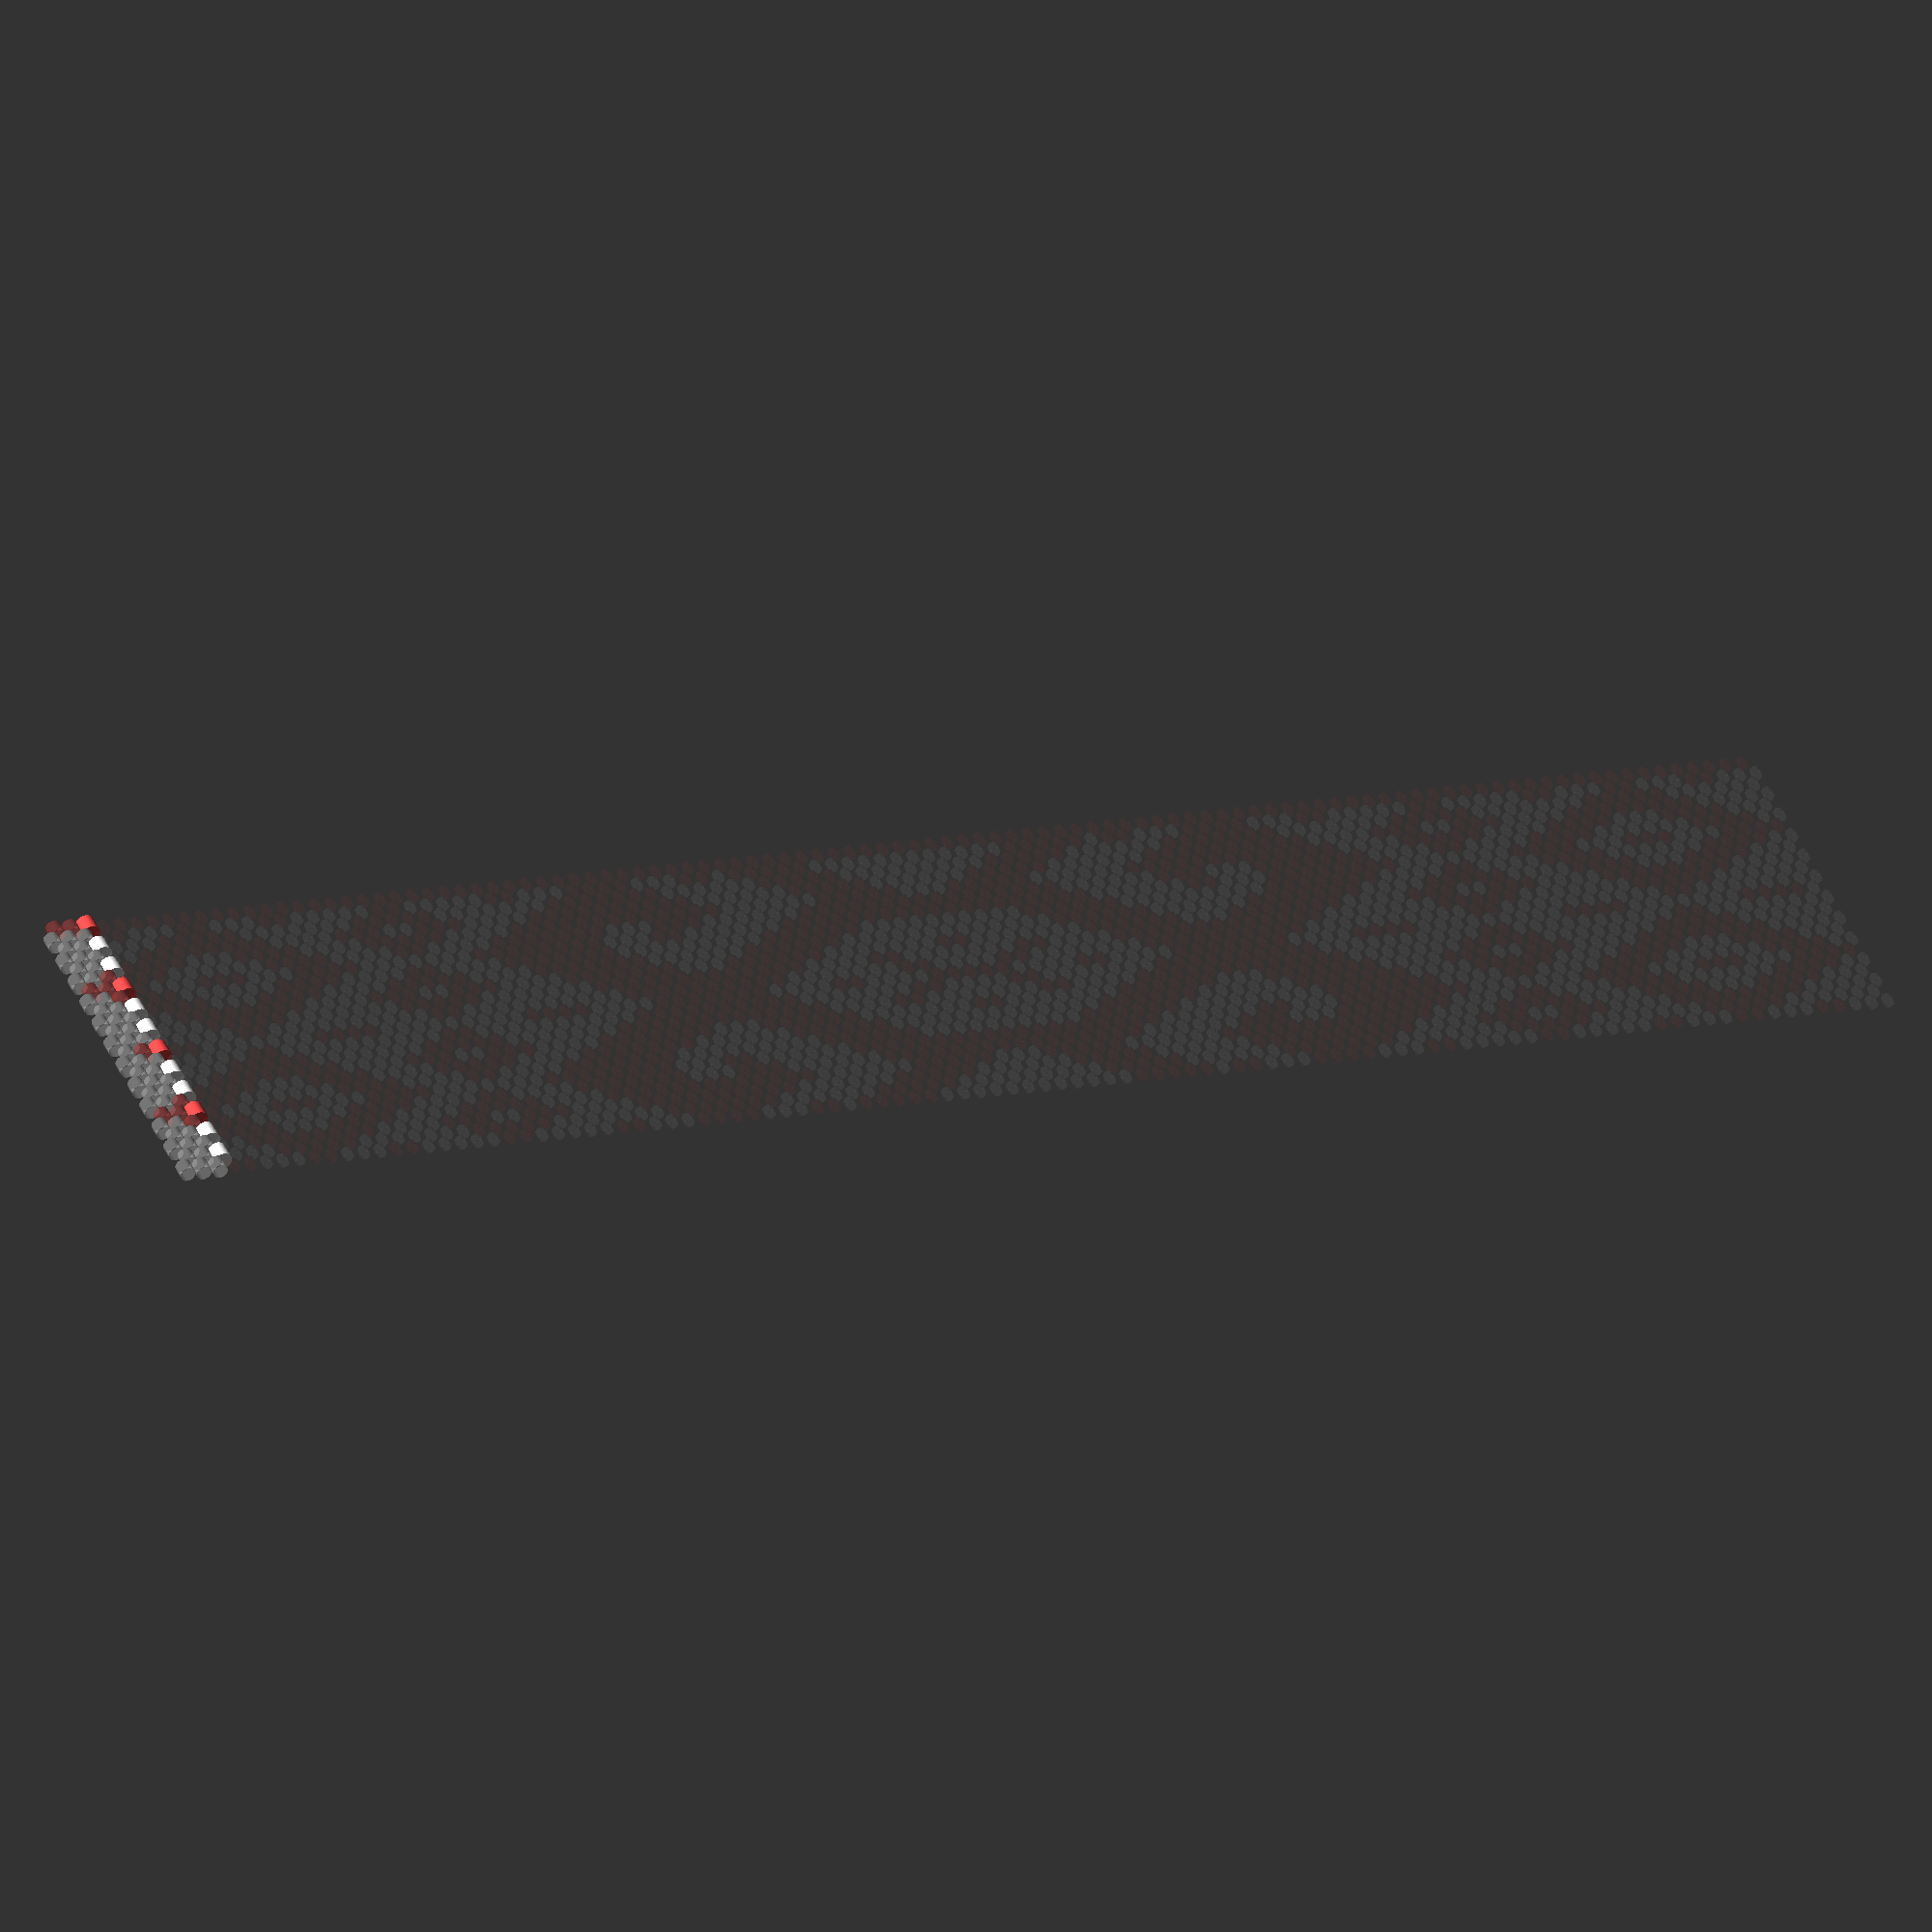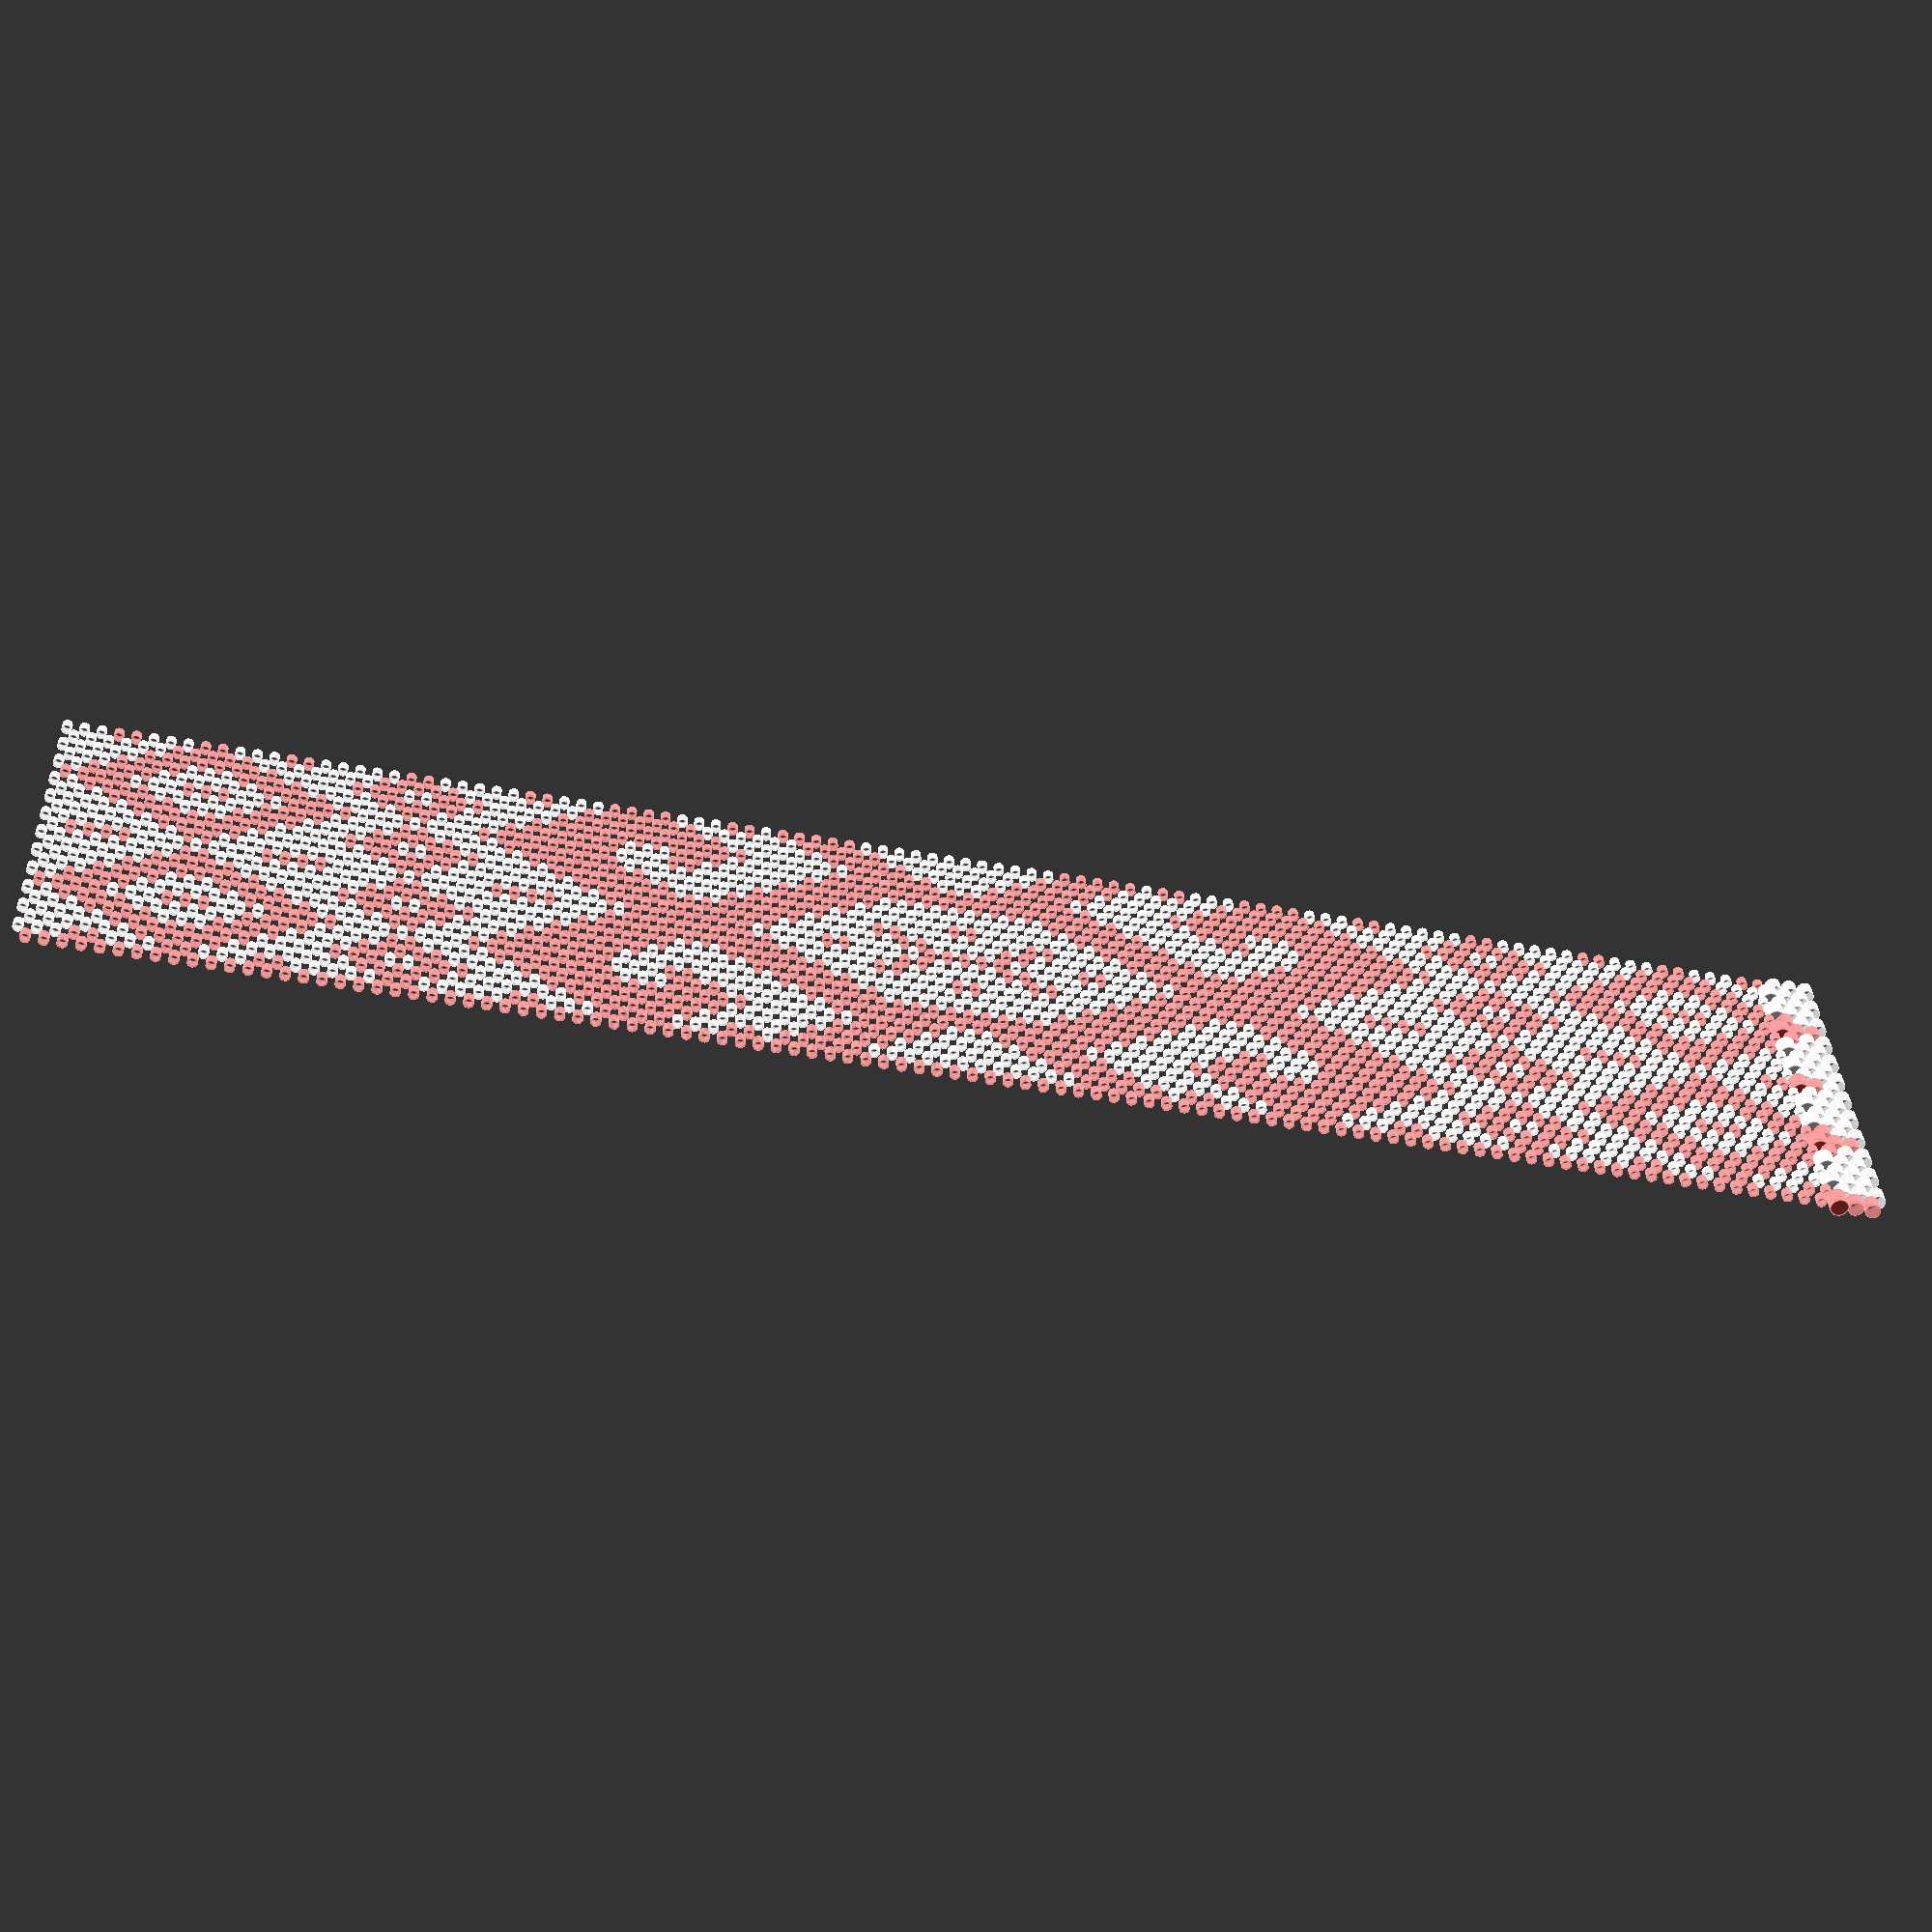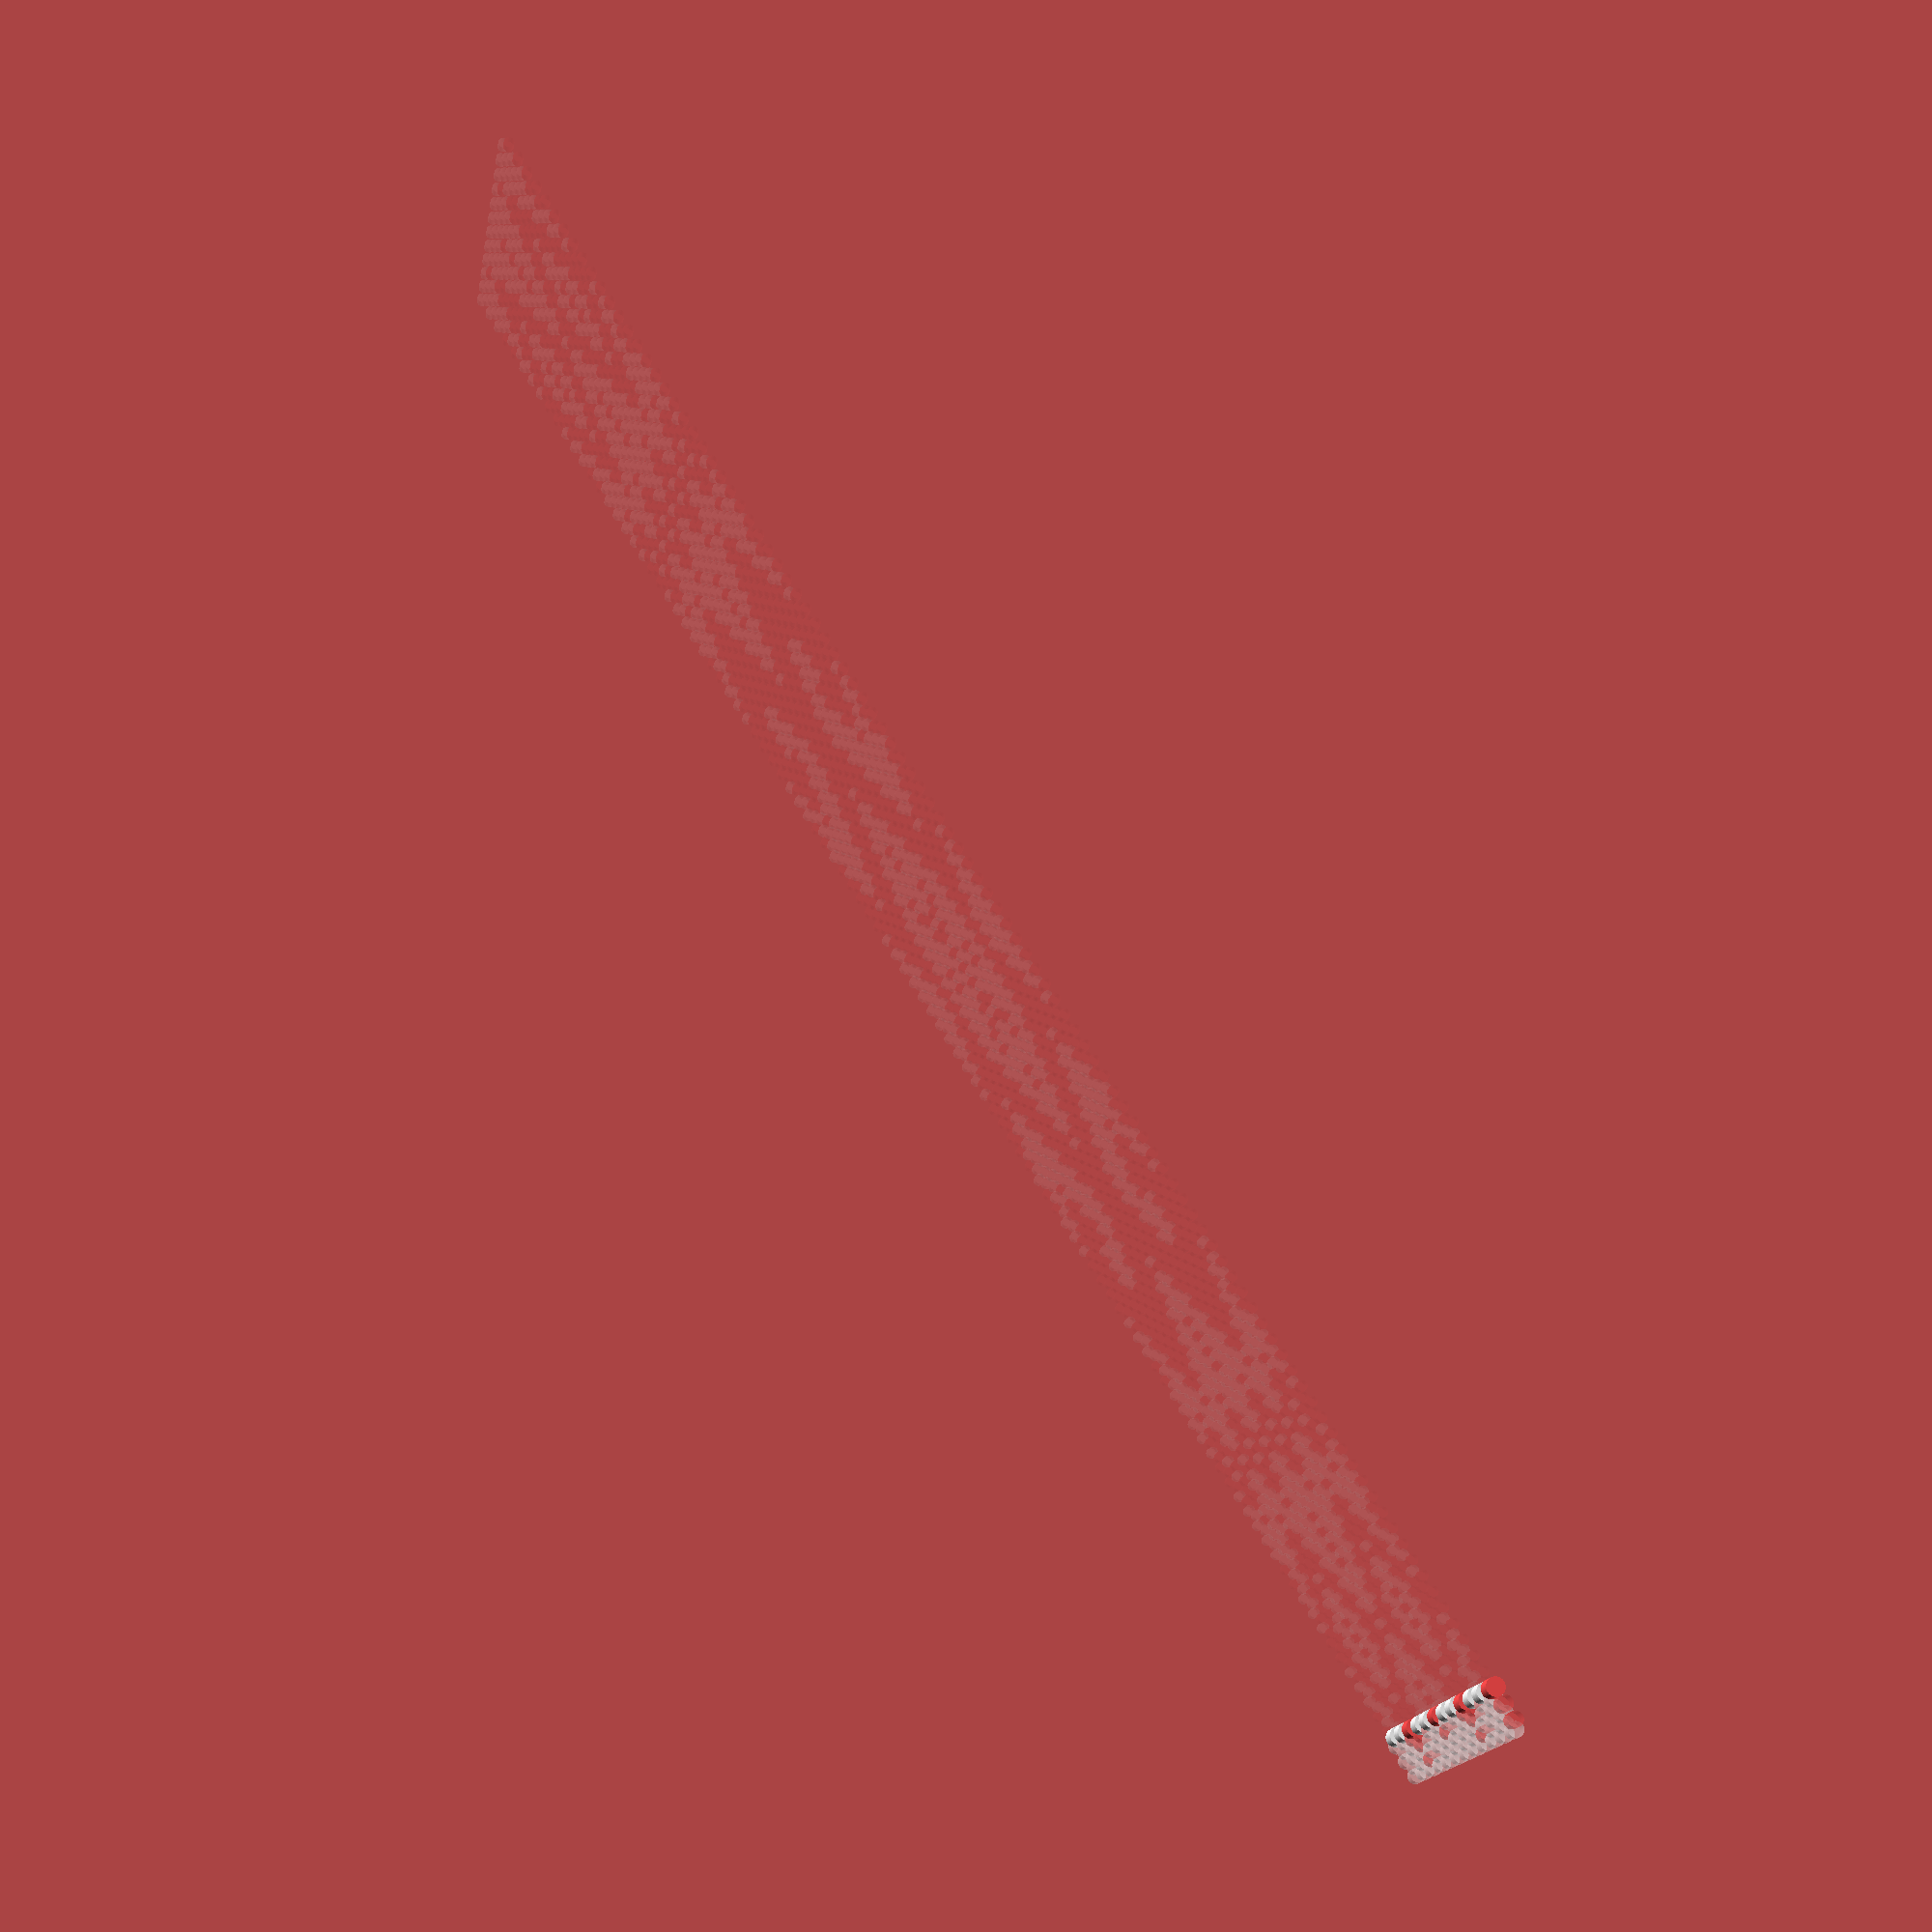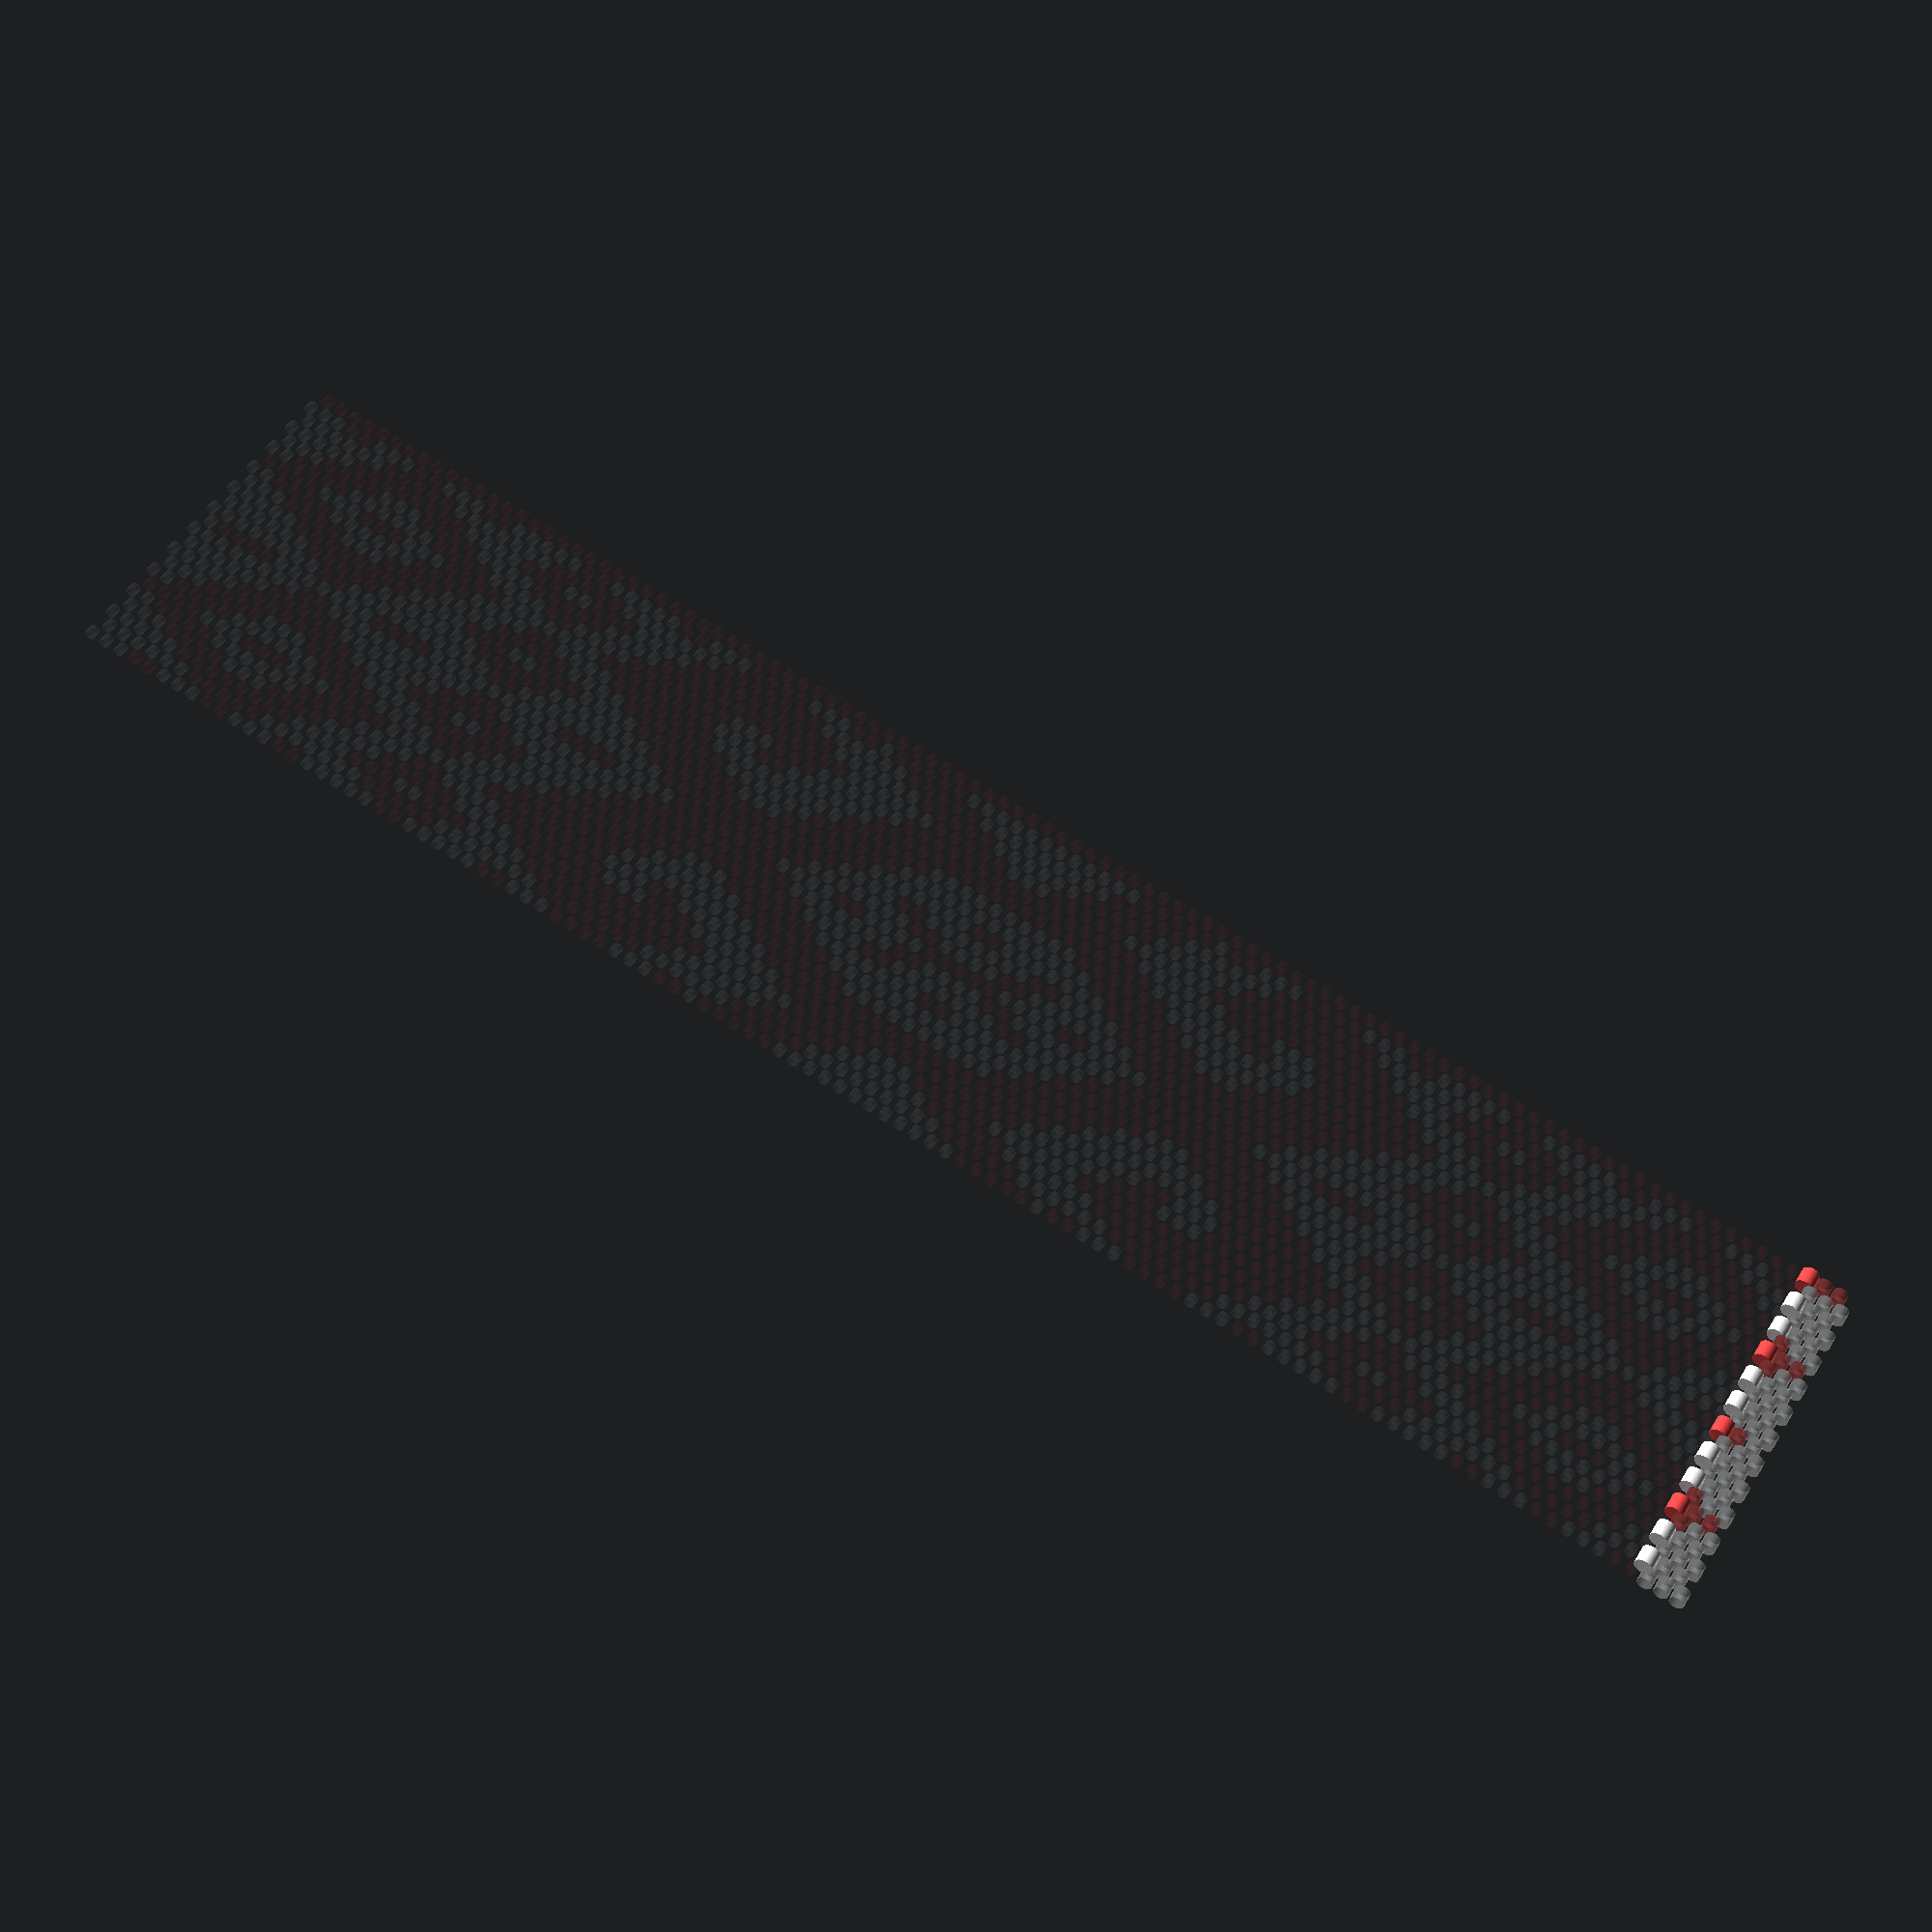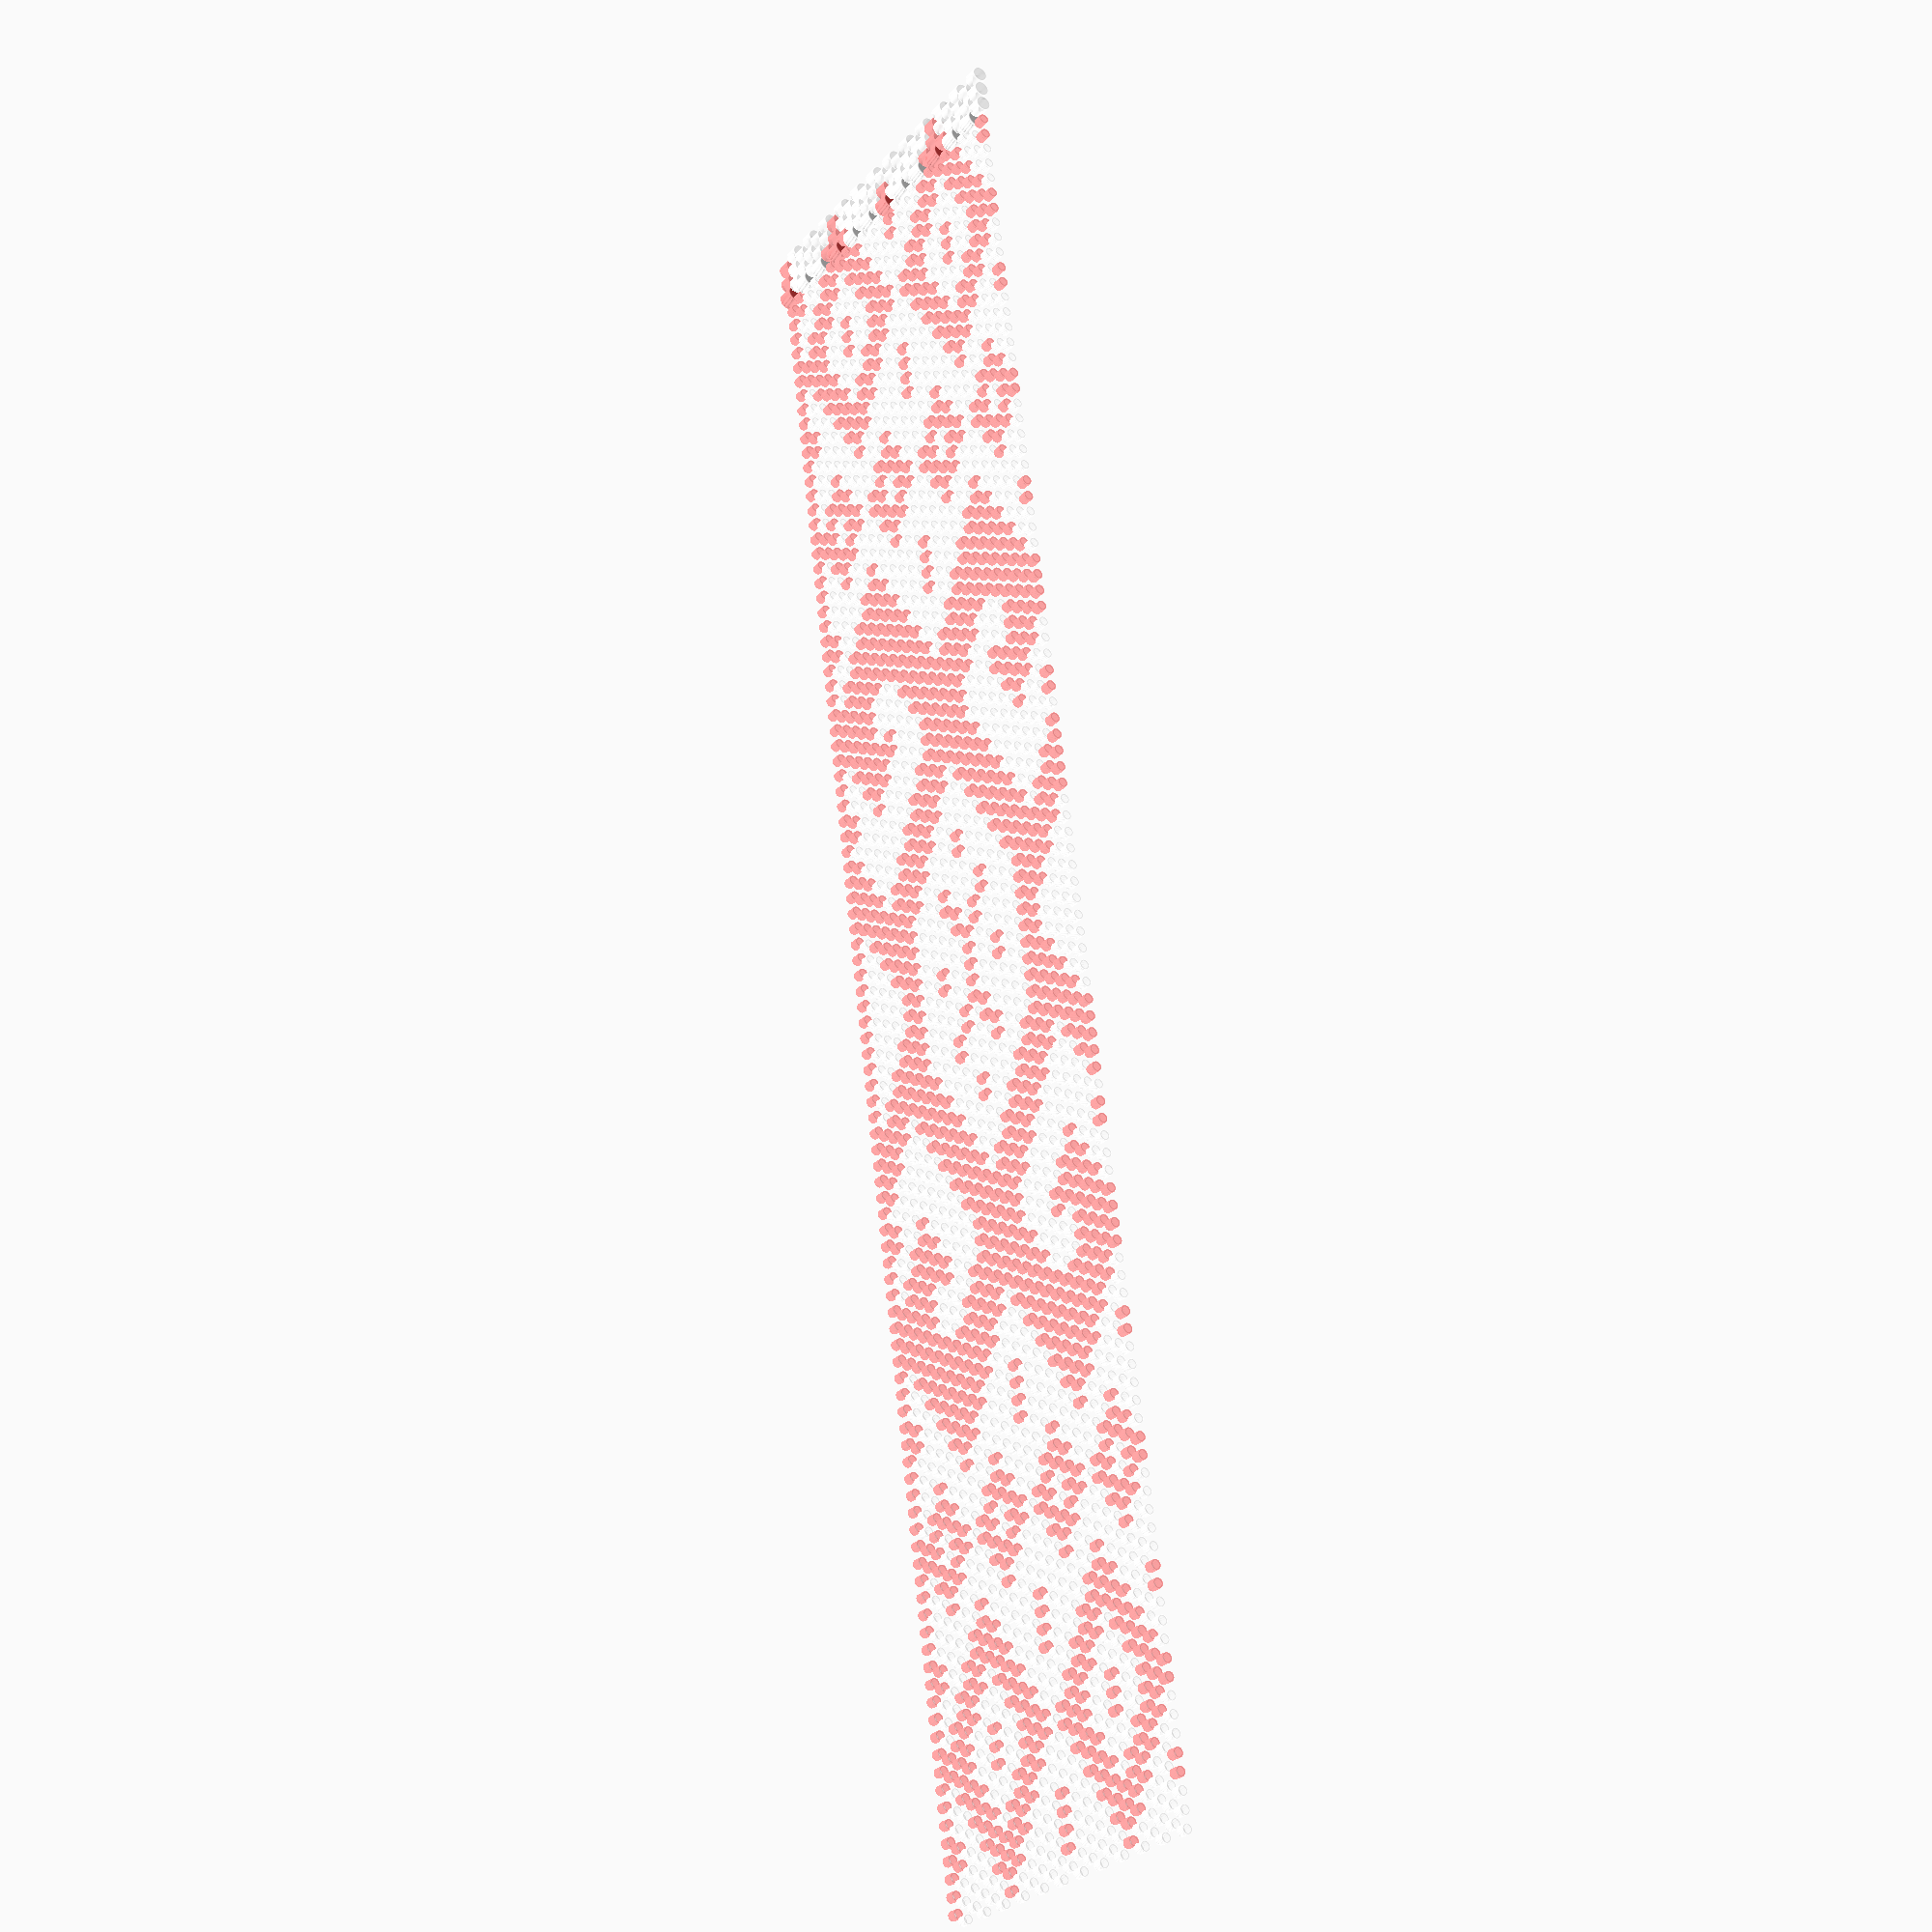
<openscad>

function belarusFlagPattern() = [
"o o o o o o o o o o o o ",
" o o X o o o o o X o o X",
"o o o o o o o o o o o o ",
" o o X o o X o o X o o X",
"o o X X o o o o X X o o ",
" o o X o o X o o X o o X",
"X o X X o o o o X X o X ",
" o X X X o X o X X X o X",
"X o X X o o o o X X o X ",
" o X o X o X o X o X o X",
"o X X X X o o X X X X o ",
" o X o X o o o X o X o X",
"o X o o X o o X o o X o ",
" X X o X X o X X o X X X",
"o X o o X o o X o o X o ",
" X o X o X o X o X o X X",
"X X o o X X X X o o X X ",
" X o X o X o X o X o X X",
"X X o o X X X X o o X X ",
" X o X o X o X o X o X X",
"o X o o X o o X o o X o ",
" X X o X X o X X o X X X",
"o X o o X o o X o o X o ",
" o X o X o o o X o X o X",
"o X X X X o o X X X X o ",
" o X o X o X o X o X o X",
"X o X X o o o o X X o X ",
" o X X X o X o X X X o X",
"X o X X o o o o X X o X ",
" o o X o o X o o X o o X",
"o o X X o o o o X X o o ",
" o o X o o X o o X o o X",
"o o o o o o o o o o o o ",
" o o X o o o o o X o o X",
"o X o o X o o X o o X o ",
" o o o o o o o o o o o X",
"o X o o X o o X o o X o ",
" X X o X X o X X o X X X",
"o X o o X o o X o o X o ",
" X X o X X o X X o X X X",
"X o X X o X X o X X o X ",
" X X o X X o X X o X X X",
"X o X X o X X o X X o X ",
" X X o X X o X X o X X X",
"o X o o X o o X o o X o ",
" X X o X X o X X o X X X",
"o X o o X o o X o o X o ",
" o o o o o o o o o o o X",
"o X o o X o o X o o X o ",
" o o X o o o o o X o o X",
"o o o o o o o o o o o o ",
" o o X o o X o o X o o X",
"o o X X o o o o X X o o ",
" o o X o o X o o X o o X",
"X o X X o o o o X X o X ",
" o X X X o X o X X X o X",
"X o X X o o o o X X o X ",
" o X X X o X o X X X o X",
"o X X X X o o X X X X o ",
" o X X X o o o X X X o X",
"o X X X X o o X X X X o ",
" X X X X X o X X X X X X",
"o X X X X o o X X X X o ",
" X X X X X o X X X X X X",
"X X X X X X X X X X X X ",
" X X o X X o X X o X X X",
"X X o o X X X X o o X X ",
" X X o X X X X X o X X X",
"X X o o X X X X o o X X ",
" X X o o X X X o o X X X",
"X X o o X X X X o o X X ",
" X X X o X X X o X X X X",
"o X X o o X X o o X X o ",
" X X X o X X X o X X X X",
"o X X o o X X o o X X o ",
" o X o o X X X o o X o X",
"o X X o o X X o o X X o ",
" o X o o X X X o o X o X",
"X o o o X X X X o o o X ",
" o X o o X X X o o X o X",
"X o o o X X X X o o o X ",
" o o o X X o X X o o o X",
"o o o o X X X X o o o o ",
" o o o X X o X X o o o X",
"X o o X X o o X X o o X ",
" o o o X X o X X o o o X",
"X o o X X o o X X o o X ",
" X o X X o o o X X o X X",
"X o o X X o o X X o o X ",
" X o X X o X o X X o X X",
"X X X X o o o o X X X X ",
" X o X X o X o X X o X X",
"X X X X o o o o X X X X ",
" X X X o o o o o X X X X",
"o X X X o o o o X X X o ",
" X X X o X o X o X X X X",
"o X X o o o o o o X X o ",
" o X X o X o X o X X o X",
"o X X o o X X o o X X o ",
" o X X o o o o o X X o X",
"o o X o o X X o o X o o ",
" o X X o o X o o X X o X",
"o o X o o o o o o X o o ",
" o o X o o X o o X o o X",
"o o X o X o o X o X o o ",
" o o X o o X o o X o o X",// --
"o o X o X o o X o X o o ",
" o o X o o X o o X o o X",
"o o X o o o o o o X o o ",
" o X X o o X o o X X o X",
"o o X o o X X o o X o o ",
" o X X o o o o o X X o X",
"o X X o o X X o o X X o ",
" o X X o X o X o X X o X",
"o X X o o o o o o X X o ",
" X X X o X o X o X X X X",
"o X X X o o o o X X X o ",
" X X X o o o o o X X X X",
"X X X X o o o o X X X X ",
" X o X X o X o X X o X X",
"X X X X o o o o X X X X ",
" X o X X o X o X X o X X",
"X o o X X o o X X o o X ",
" X o X X o o o X X o X X",
"X o o X X o o X X o o X ",
" o o o X X o X X o o o X",
"X o o X X o o X X o o X ",
" o o o X X o X X o o o X",
"o o o o X X X X o o o o ",
" o o o X X o X X o o o X",
"X o o o X X X X o o o X ",
" o X o o X X X o o X o X",
"X o o o X X X X o o o X ",
" o X o o X X X o o X o X",
"o X X o o X X o o X X o ",
" o X o o X X X o o X o X",
"o X X o o X X o o X X o ",
" X X X o X X X o X X X X",
"o X X o o X X o o X X o ",
" X X X o X X X o X X X X",
"X X o o X X X X o o X X ",
" X X o o X X X o o X X X",
"X X o o X X X X o o X X ",
" X X o X X X X X o X X X",
"X X o o X X X X o o X X ",
" X X o X X o X X o X X X",
"X X X X X X X X X X X X ",
" X X X X X o X X X X X X",
"o X X X X o o X X X X o ",
" X X X X X o X X X X X X",
"o X X X X o o X X X X o ",
" o X X X o o o X X X o X",
"o X X X X o o X X X X o ",
" o X X X o X o X X X o X",
"X o X X o o o o X X o X ",
" o X X X o X o X X X o X",
"X o X X o o o o X X o X ",
" o o X o o X o o X o o X",
"o o X X o o o o X X o o ",
" o o X o o X o o X o o X",
"o o o o o o o o o o o o ",
" o o X o o o o o X o o X",
"o X o o X o o X o o X o ",
" o o o o o o o o o o o X",
"o X o o X o o X o o X o ",
" X X o X X o X X o X X X",
"o X o o X o o X o o X o ",
" X X o X X o X X o X X X",
"X o X X o X X o X X o X ",
" X X o X X o X X o X X X",
"X o X X o X X o X X o X ",
" X X o X X o X X o X X X",
"o X o o X o o X o o X o ",
" X X o X X o X X o X X X",
"o X o o X o o X o o X o ",
" o o o o o o o o o o o X",
"o X o o X o o X o o X o ",
" o o X o o o o o X o o X",
"o o o o o o o o o o o o ",
" o o X o o X o o X o o X",
"o o X X o o o o X X o o ",
" o o X o o X o o X o o X",
"X o X X o o o o X X o X ",
" o X X X o X o X X X o X",
"X o X X o o o o X X o X ",
" o X o X o X o X o X o X",
"o X X X X o o X X X X o ",
" o X o X o o o X o X o X",
"o X o o X o o X o o X o ",
" X X o X X o X X o X X X",
"o X o o X o o X o o X o ",
" X o X o X o X o X o X X",
"X X o o X X X X o o X X ",
" X o X o X o X o X o X X",
"X X o o X X X X o o X X ",
" X o X o X o X o X o X X",
"o X o o X o o X o o X o ",
" X X o X X o X X o X X X",
"o X o o X o o X o o X o ",
" o X o X o o o X o X o X",
"o X X X X o o X X X X o ",
" o X o X o X o X o X o X",
"X o X X o o o o X X o X ",
" o X X X o X o X X X o X",
"X o X X o o o o X X o X ",
" o o X o o X o o X o o X",
"o o X X o o o o X X o o ",
" o o X o o X o o X o o X",
"o o o o o o o o o o o o ",
" o o X o o o o o X o o X",
"o o o o o o o o o o o o ",
];

beads($fn=64);

cursorY = 5;
transparencies = [0.3, 1, 0.05];
sizes = [.9, 1.1, .6];

module beads() {
    pattern = belarusFlagPattern();
    colors = [ [1, 1, 1], [1, .3, .3] ];
    for (y = [0 : 1 : len(pattern)-1]) {
        for (x = [(even(y) ? 0 : 1) : 2 : len(pattern[0])-1]) {
            if (pattern[y][x] != " ") {
                color = (pattern[y][x] == "o") ? colors[0] : colors[1];
                modeIndex = cursorY > 1 ? ((y < cursorY) ? 0 : (y > cursorY) ? 2 : 1) :
                                           (y < cursorY) ? 1 : (y > cursorY) ? 2 : 1;
                color(color, transparencies[modeIndex]) {
                    translate([x,0.5*y,0]) rotate([0, 90, 0]) cylinder(d = sizes[modeIndex], h = sizes[modeIndex], center=true);
                }
            }
        }
    }
}

function even(n) = n % 2 == 0;

</openscad>
<views>
elev=54.1 azim=290.3 roll=171.6 proj=o view=wireframe
elev=58.7 azim=92.2 roll=168.7 proj=p view=edges
elev=119.0 azim=105.7 roll=123.4 proj=p view=solid
elev=34.9 azim=300.3 roll=348.9 proj=p view=wireframe
elev=12.0 azim=168.8 roll=58.6 proj=p view=edges
</views>
